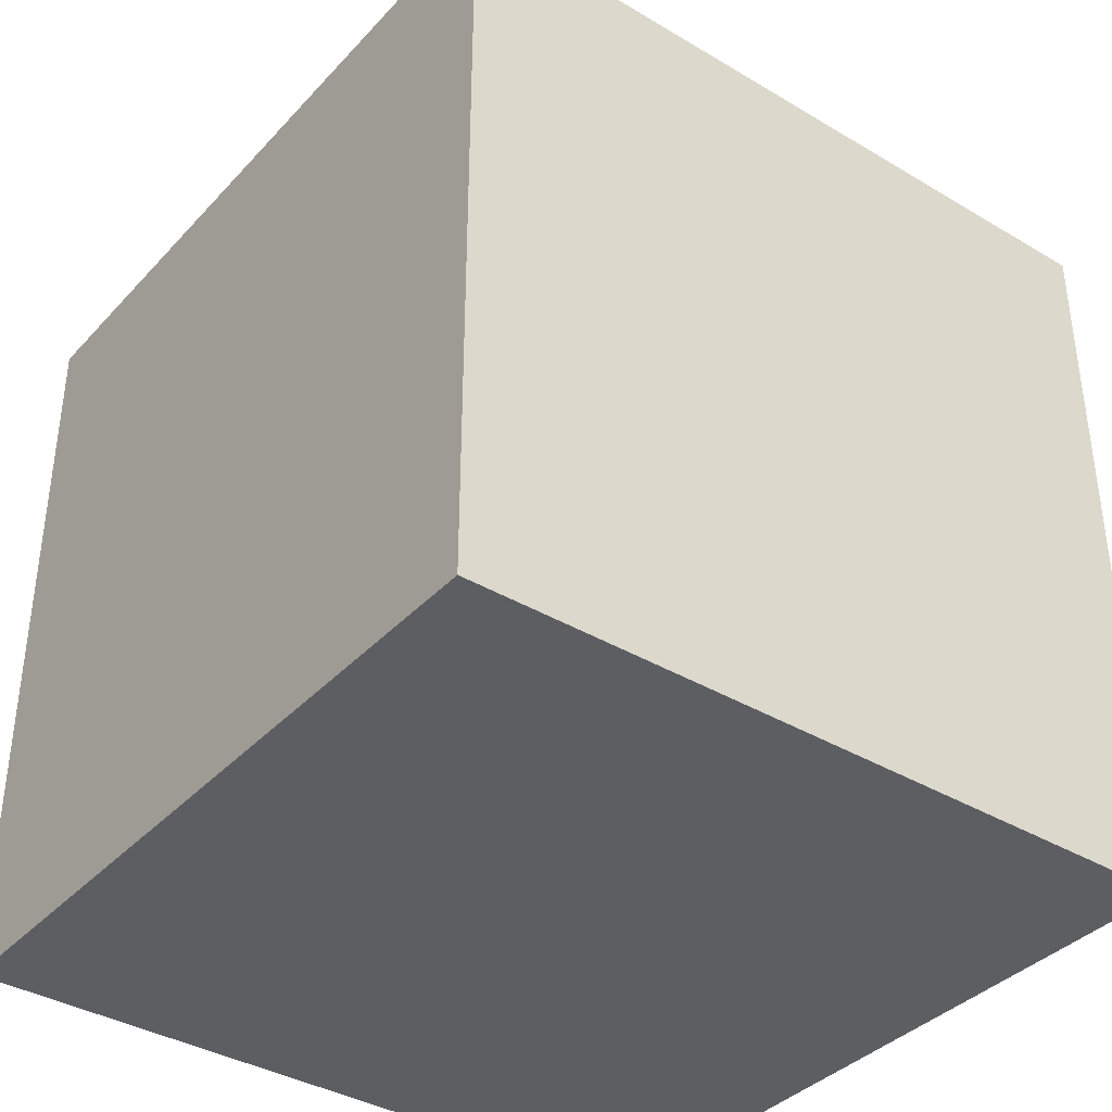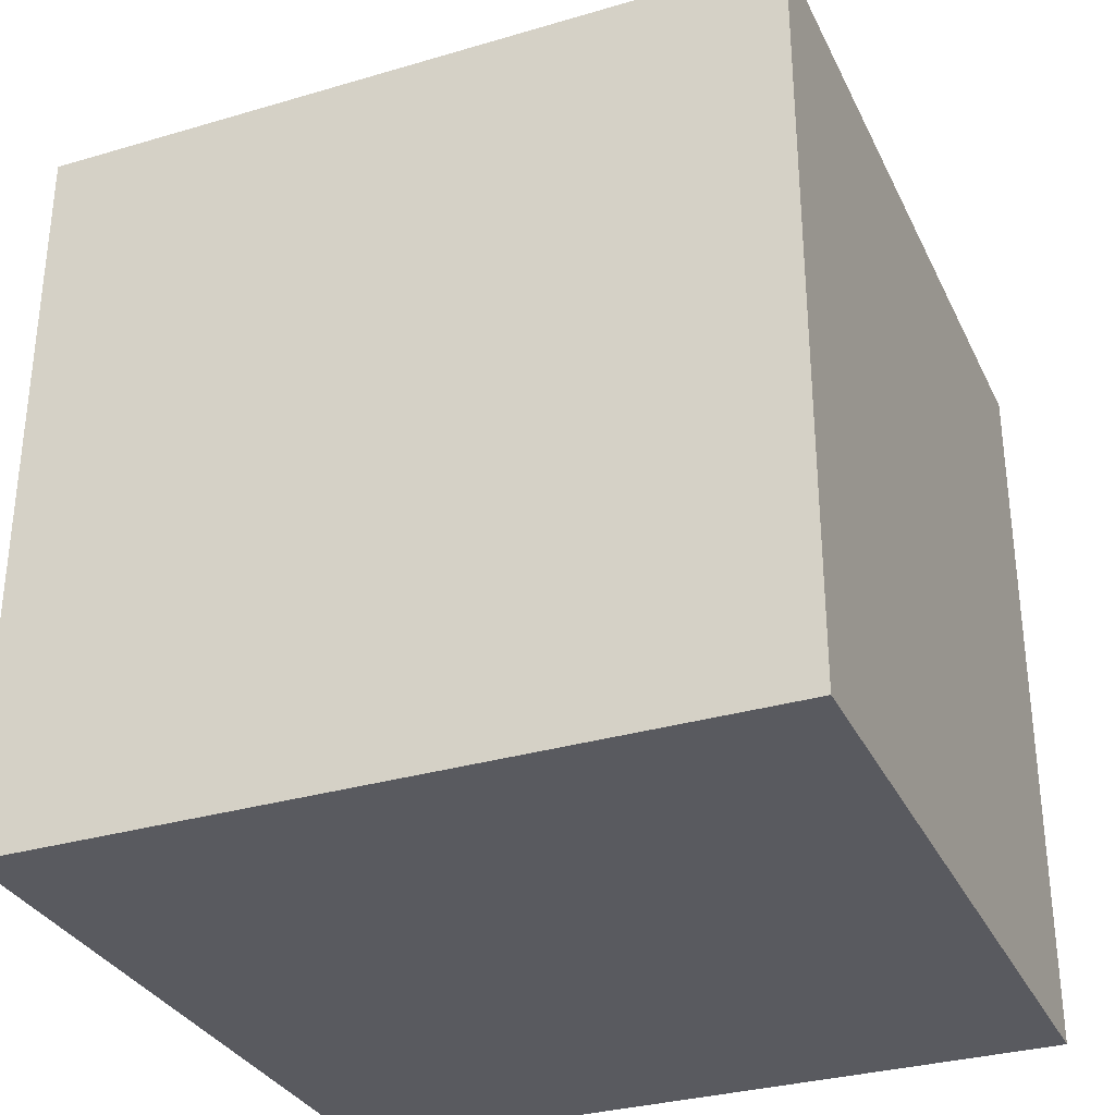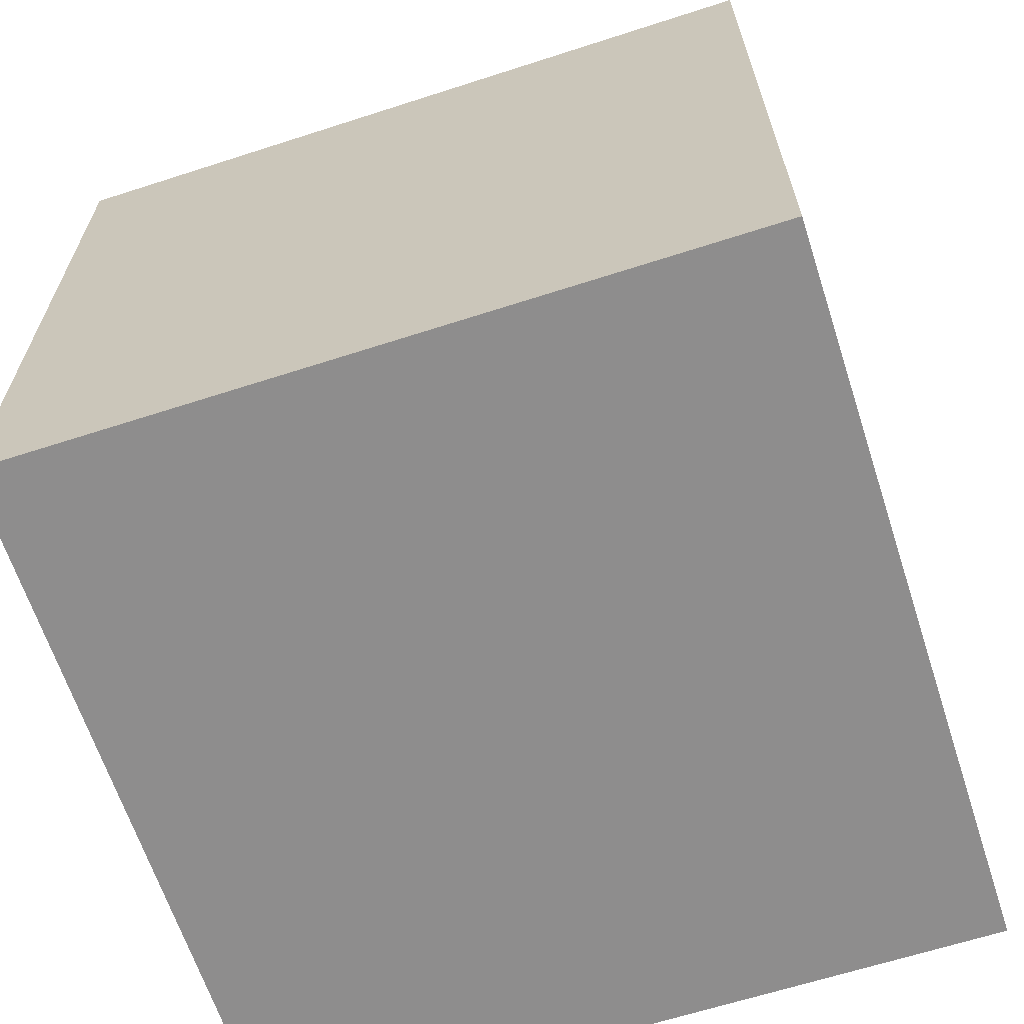
<metadata>
{"format":"obj","ext":"obj","renderer":"f3d","projection":"perspective","resolution":1024,"background":"white","views":[{"elev":-37.8,"azim":142.8,"up":"+Z"},{"elev":-31.9,"azim":-157.5,"up":"+Z"},{"elev":-64.7,"azim":108.0,"up":"+Z"}]}
</metadata>
<code>
o
v -0.7 -0.8 0.7
v -0.7 -0.8 -0.8
v -0.7 0.7 0.7
v -0.7 0.7 -0.8
v -0.5 -0.6 0.6
v -0.5 -0.6 0.5
v -0.5 0.5 0.6
v -0.5 0.5 0.5
v -0.4 -0.5 0.8
v -0.4 -0.5 0.6
v -0.4 0.4 0.8
v -0.4 0.4 0.6
v -0.3 -0.7 0.7
v -0.3 -0.7 0.5
v -0.3 -0.6 0.7
v -0.3 -0.6 0.6
v -0.3 -0.6 0.5
v -0.3 -0.3 0.9
v -0.3 -0.3 0.8
v -0.3 0.2 0.9
v -0.3 0.2 0.8
v -0.3 0.5 0.7
v -0.3 0.5 0.6
v -0.3 0.5 0.5
v -0.3 0.6 0.7
v -0.3 0.6 0.5
v -0.1 -0.6 0.7
v -0.1 -0.6 0.5
v -0.1 -0.5 0.7
v -0.1 -0.5 0.6
v -0.1 -0.5 0.5
v -0.1 0.4 0.7
v -0.1 0.4 0.6
v -0.1 0.4 0.5
v -0.1 0.5 0.7
v -0.1 0.5 0.5
v 0.1 -0.5 0.7
v 0.1 -0.5 0.5
v 0.1 -0.4 0.7
v 0.1 -0.4 0.6
v 0.1 -0.4 0.5
v 0.1 0.3 0.7
v 0.1 0.3 0.6
v 0.1 0.3 0.5
v 0.1 0.4 0.7
v 0.1 0.4 0.5
v 0.3 -0.4 0.7
v 0.3 -0.4 0.5
v 0.3 -0.3 0.7
v 0.3 -0.3 0.6
v 0.3 -0.3 0.5
v 0.3 0.2 0.7
v 0.3 0.2 0.6
v 0.3 0.2 0.5
v 0.3 0.3 0.7
v 0.3 0.3 0.5
v 0.5 -0.3 0.7
v 0.5 -0.3 0.5
v 0.5 -0.2 0.7
v 0.5 -0.2 0.6
v 0.5 -0.2 0.5
v 0.5 0.1 0.7
v 0.5 0.1 0.6
v 0.5 0.1 0.5
v 0.5 0.2 0.7
v 0.5 0.2 0.5
v 0.6 -0.2 0.7
v 0.6 -0.2 0.5
v 0.6 -0.1 0.7
v 0.6 -0.1 0.6
v 0.6 -0.1 0.5
v 0.6 0 0.7
v 0.6 0 0.6
v 0.6 0 0.5
v 0.6 0.1 0.7
v 0.6 0.1 0.5
v 0.7 -0.1 0.7
v 0.7 -0.1 0.5
v 0.7 0 0.7
v 0.7 0 0.5
v -0.6 -0.7 0.7
v -0.6 -0.7 0.5
v -0.6 0.6 0.7
v -0.6 0.6 0.5
v -0.3 -0.6 0.6
v -0.3 -0.6 0.5
v -0.3 -0.5 0.8
v -0.3 -0.5 0.6
v -0.3 -0.5 0.5
v -0.3 -0.4 0.8
v -0.3 -0.4 0.6
v -0.3 0.3 0.8
v -0.3 0.3 0.6
v -0.3 0.4 0.8
v -0.3 0.4 0.6
v -0.3 0.4 0.5
v -0.3 0.5 0.6
v -0.3 0.5 0.5
v -0.1 -0.5 0.6
v -0.1 -0.5 0.5
v -0.1 -0.4 0.8
v -0.1 -0.4 0.6
v -0.1 -0.4 0.5
v -0.1 -0.3 0.9
v -0.1 -0.3 0.8
v -0.1 -0.3 0.6
v -0.1 -0.2 0.9
v -0.1 -0.2 0.8
v -0.1 0.1 0.9
v -0.1 0.1 0.8
v -0.1 0.2 0.9
v -0.1 0.2 0.8
v -0.1 0.2 0.6
v -0.1 0.3 0.8
v -0.1 0.3 0.6
v -0.1 0.3 0.5
v -0.1 0.4 0.6
v -0.1 0.4 0.5
v 0.1 -0.4 0.6
v 0.1 -0.4 0.5
v 0.1 -0.3 0.8
v 0.1 -0.3 0.6
v 0.1 -0.3 0.5
v 0.1 -0.2 0.9
v 0.1 -0.2 0.8
v 0.1 -0.2 0.6
v 0.1 -0.1 0.9
v 0.1 -0.1 0.8
v 0.1 0 0.9
v 0.1 0 0.8
v 0.1 0.1 0.9
v 0.1 0.1 0.8
v 0.1 0.1 0.6
v 0.1 0.2 0.8
v 0.1 0.2 0.6
v 0.1 0.2 0.5
v 0.1 0.3 0.6
v 0.1 0.3 0.5
v 0.3 -0.3 0.6
v 0.3 -0.3 0.5
v 0.3 -0.2 0.8
v 0.3 -0.2 0.6
v 0.3 -0.2 0.5
v 0.3 -0.1 0.9
v 0.3 -0.1 0.8
v 0.3 -0.1 0.6
v 0.3 0 0.9
v 0.3 0 0.8
v 0.3 0 0.6
v 0.3 0.1 0.8
v 0.3 0.1 0.6
v 0.3 0.1 0.5
v 0.3 0.2 0.6
v 0.3 0.2 0.5
v 0.5 -0.2 0.6
v 0.5 -0.2 0.5
v 0.5 -0.1 0.8
v 0.5 -0.1 0.6
v 0.5 -0.1 0.5
v 0.5 0 0.8
v 0.5 0 0.6
v 0.5 0 0.5
v 0.5 0.1 0.6
v 0.5 0.1 0.5
v 0.6 -0.1 0.6
v 0.6 -0.1 0.5
v 0.6 0 0.6
v 0.6 0 0.5
v 0.8 -0.8 0.7
v 0.8 -0.8 -0.8
v 0.8 0.7 0.7
v 0.8 0.7 -0.8
v -0.3 -0.3 0.9
v -0.3 0.2 0.9
v -0.1 -0.3 0.9
v -0.1 -0.2 0.9
v -0.1 0.1 0.9
v -0.1 0.2 0.9
v 0.1 -0.2 0.9
v 0.1 -0.1 0.9
v 0.1 0 0.9
v 0.1 0.1 0.9
v 0.3 -0.1 0.9
v 0.3 0 0.9
v -0.4 -0.5 0.8
v -0.4 0.4 0.8
v -0.3 -0.5 0.8
v -0.3 -0.4 0.8
v -0.3 -0.3 0.8
v -0.3 0.2 0.8
v -0.3 0.3 0.8
v -0.3 0.4 0.8
v -0.1 -0.4 0.8
v -0.1 -0.3 0.8
v -0.1 -0.2 0.8
v -0.1 0.1 0.8
v -0.1 0.2 0.8
v -0.1 0.3 0.8
v 0.1 -0.3 0.8
v 0.1 -0.2 0.8
v 0.1 -0.1 0.8
v 0.1 0 0.8
v 0.1 0.1 0.8
v 0.1 0.2 0.8
v 0.3 -0.2 0.8
v 0.3 -0.1 0.8
v 0.3 0 0.8
v 0.3 0.1 0.8
v 0.5 -0.1 0.8
v 0.5 0 0.8
v -0.7 -0.8 0.7
v -0.7 0.7 0.7
v -0.6 -0.7 0.7
v -0.6 0.6 0.7
v -0.3 -0.7 0.7
v -0.3 -0.6 0.7
v -0.3 0.5 0.7
v -0.3 0.6 0.7
v -0.1 -0.6 0.7
v -0.1 -0.5 0.7
v -0.1 0.4 0.7
v -0.1 0.5 0.7
v 0.1 -0.5 0.7
v 0.1 -0.4 0.7
v 0.1 0.3 0.7
v 0.1 0.4 0.7
v 0.3 -0.4 0.7
v 0.3 -0.3 0.7
v 0.3 0.2 0.7
v 0.3 0.3 0.7
v 0.5 -0.3 0.7
v 0.5 -0.2 0.7
v 0.5 0.1 0.7
v 0.5 0.2 0.7
v 0.6 -0.2 0.7
v 0.6 -0.1 0.7
v 0.6 0 0.7
v 0.6 0.1 0.7
v 0.7 -0.1 0.7
v 0.7 0 0.7
v 0.8 -0.8 0.7
v 0.8 0.7 0.7
v -0.5 -0.6 0.6
v -0.5 0.5 0.6
v -0.4 -0.5 0.6
v -0.4 0.4 0.6
v -0.3 -0.6 0.6
v -0.3 -0.5 0.6
v -0.3 -0.4 0.6
v -0.3 0.3 0.6
v -0.3 0.4 0.6
v -0.3 0.5 0.6
v -0.1 -0.5 0.6
v -0.1 -0.4 0.6
v -0.1 -0.3 0.6
v -0.1 0.2 0.6
v -0.1 0.3 0.6
v -0.1 0.4 0.6
v 0.1 -0.4 0.6
v 0.1 -0.3 0.6
v 0.1 -0.2 0.6
v 0.1 0.1 0.6
v 0.1 0.2 0.6
v 0.1 0.3 0.6
v 0.3 -0.3 0.6
v 0.3 -0.2 0.6
v 0.3 -0.1 0.6
v 0.3 0 0.6
v 0.3 0.1 0.6
v 0.3 0.2 0.6
v 0.5 -0.2 0.6
v 0.5 -0.1 0.6
v 0.5 0 0.6
v 0.5 0.1 0.6
v 0.6 -0.1 0.6
v 0.6 0 0.6
v -0.6 -0.7 0.5
v -0.6 0.6 0.5
v -0.5 -0.6 0.5
v -0.5 0.5 0.5
v -0.3 -0.7 0.5
v -0.3 -0.6 0.5
v -0.3 -0.5 0.5
v -0.3 0.4 0.5
v -0.3 0.5 0.5
v -0.3 0.6 0.5
v -0.1 -0.6 0.5
v -0.1 -0.5 0.5
v -0.1 -0.4 0.5
v -0.1 0.3 0.5
v -0.1 0.4 0.5
v -0.1 0.5 0.5
v 0.1 -0.5 0.5
v 0.1 -0.4 0.5
v 0.1 -0.3 0.5
v 0.1 0.2 0.5
v 0.1 0.3 0.5
v 0.1 0.4 0.5
v 0.3 -0.4 0.5
v 0.3 -0.3 0.5
v 0.3 -0.2 0.5
v 0.3 0.1 0.5
v 0.3 0.2 0.5
v 0.3 0.3 0.5
v 0.5 -0.3 0.5
v 0.5 -0.2 0.5
v 0.5 -0.1 0.5
v 0.5 0 0.5
v 0.5 0.1 0.5
v 0.5 0.2 0.5
v 0.6 -0.2 0.5
v 0.6 -0.1 0.5
v 0.6 0 0.5
v 0.6 0.1 0.5
v 0.7 -0.1 0.5
v 0.7 0 0.5
v -0.7 -0.8 -0.8
v -0.7 0.7 -0.8
v 0.8 -0.8 -0.8
v 0.8 0.7 -0.8
v -0.7 -0.8 0.7
v 0.8 -0.8 0.7
v -0.7 -0.8 -0.8
v 0.8 -0.8 -0.8
v -0.5 -0.6 0.6
v -0.3 -0.6 0.6
v -0.5 -0.6 0.5
v -0.3 -0.6 0.5
v -0.4 -0.5 0.8
v -0.3 -0.5 0.8
v -0.4 -0.5 0.6
v -0.3 -0.5 0.6
v -0.1 -0.5 0.6
v -0.3 -0.5 0.5
v -0.1 -0.5 0.5
v -0.3 -0.4 0.8
v -0.1 -0.4 0.8
v -0.3 -0.4 0.6
v -0.1 -0.4 0.6
v 0.1 -0.4 0.6
v -0.1 -0.4 0.5
v 0.1 -0.4 0.5
v -0.3 -0.3 0.9
v -0.1 -0.3 0.9
v -0.3 -0.3 0.8
v -0.1 -0.3 0.8
v 0.1 -0.3 0.8
v -0.1 -0.3 0.6
v 0.1 -0.3 0.6
v 0.3 -0.3 0.6
v 0.1 -0.3 0.5
v 0.3 -0.3 0.5
v -0.1 -0.2 0.9
v 0.1 -0.2 0.9
v -0.1 -0.2 0.8
v 0.1 -0.2 0.8
v 0.3 -0.2 0.8
v 0.1 -0.2 0.6
v 0.3 -0.2 0.6
v 0.5 -0.2 0.6
v 0.3 -0.2 0.5
v 0.5 -0.2 0.5
v 0.1 -0.1 0.9
v 0.3 -0.1 0.9
v 0.1 -0.1 0.8
v 0.3 -0.1 0.8
v 0.5 -0.1 0.8
v 0.3 -0.1 0.6
v 0.5 -0.1 0.6
v 0.6 -0.1 0.6
v 0.5 -0.1 0.5
v 0.6 -0.1 0.5
v 0.6 0 0.7
v 0.7 0 0.7
v 0.6 0 0.6
v 0.6 0 0.5
v 0.7 0 0.5
v 0.5 0.1 0.7
v 0.6 0.1 0.7
v 0.5 0.1 0.6
v 0.5 0.1 0.5
v 0.6 0.1 0.5
v 0.3 0.2 0.7
v 0.5 0.2 0.7
v 0.3 0.2 0.6
v 0.3 0.2 0.5
v 0.5 0.2 0.5
v 0.1 0.3 0.7
v 0.3 0.3 0.7
v 0.1 0.3 0.6
v 0.1 0.3 0.5
v 0.3 0.3 0.5
v -0.1 0.4 0.7
v 0.1 0.4 0.7
v -0.1 0.4 0.6
v -0.1 0.4 0.5
v 0.1 0.4 0.5
v -0.3 0.5 0.7
v -0.1 0.5 0.7
v -0.3 0.5 0.6
v -0.3 0.5 0.5
v -0.1 0.5 0.5
v -0.6 0.6 0.7
v -0.3 0.6 0.7
v -0.6 0.6 0.5
v -0.3 0.6 0.5
v -0.6 -0.7 0.7
v -0.3 -0.7 0.7
v -0.6 -0.7 0.5
v -0.3 -0.7 0.5
v -0.3 -0.6 0.7
v -0.1 -0.6 0.7
v -0.3 -0.6 0.6
v -0.3 -0.6 0.5
v -0.1 -0.6 0.5
v -0.1 -0.5 0.7
v 0.1 -0.5 0.7
v -0.1 -0.5 0.6
v -0.1 -0.5 0.5
v 0.1 -0.5 0.5
v 0.1 -0.4 0.7
v 0.3 -0.4 0.7
v 0.1 -0.4 0.6
v 0.1 -0.4 0.5
v 0.3 -0.4 0.5
v 0.3 -0.3 0.7
v 0.5 -0.3 0.7
v 0.3 -0.3 0.6
v 0.3 -0.3 0.5
v 0.5 -0.3 0.5
v 0.5 -0.2 0.7
v 0.6 -0.2 0.7
v 0.5 -0.2 0.6
v 0.5 -0.2 0.5
v 0.6 -0.2 0.5
v 0.6 -0.1 0.7
v 0.7 -0.1 0.7
v 0.6 -0.1 0.6
v 0.6 -0.1 0.5
v 0.7 -0.1 0.5
v 0.1 0 0.9
v 0.3 0 0.9
v 0.1 0 0.8
v 0.3 0 0.8
v 0.5 0 0.8
v 0.3 0 0.6
v 0.5 0 0.6
v 0.6 0 0.6
v 0.5 0 0.5
v 0.6 0 0.5
v -0.1 0.1 0.9
v 0.1 0.1 0.9
v -0.1 0.1 0.8
v 0.1 0.1 0.8
v 0.3 0.1 0.8
v 0.1 0.1 0.6
v 0.3 0.1 0.6
v 0.5 0.1 0.6
v 0.3 0.1 0.5
v 0.5 0.1 0.5
v -0.3 0.2 0.9
v -0.1 0.2 0.9
v -0.3 0.2 0.8
v -0.1 0.2 0.8
v 0.1 0.2 0.8
v -0.1 0.2 0.6
v 0.1 0.2 0.6
v 0.3 0.2 0.6
v 0.1 0.2 0.5
v 0.3 0.2 0.5
v -0.3 0.3 0.8
v -0.1 0.3 0.8
v -0.3 0.3 0.6
v -0.1 0.3 0.6
v 0.1 0.3 0.6
v -0.1 0.3 0.5
v 0.1 0.3 0.5
v -0.4 0.4 0.8
v -0.3 0.4 0.8
v -0.4 0.4 0.6
v -0.3 0.4 0.6
v -0.1 0.4 0.6
v -0.3 0.4 0.5
v -0.1 0.4 0.5
v -0.5 0.5 0.6
v -0.3 0.5 0.6
v -0.5 0.5 0.5
v -0.3 0.5 0.5
v -0.7 0.7 0.7
v 0.8 0.7 0.7
v -0.7 0.7 -0.8
v 0.8 0.7 -0.8
f 3 2 1
f 4 2 3
f 7 6 5
f 8 6 7
f 11 10 9
f 12 10 11
f 15 14 13
f 16 14 15
f 17 14 16
f 20 19 18
f 21 19 20
f 25 23 22
f 25 24 23
f 26 24 25
f 29 28 27
f 30 28 29
f 31 28 30
f 35 33 32
f 35 34 33
f 36 34 35
f 39 38 37
f 40 38 39
f 41 38 40
f 45 43 42
f 45 44 43
f 46 44 45
f 49 48 47
f 50 48 49
f 51 48 50
f 55 53 52
f 55 54 53
f 56 54 55
f 59 58 57
f 60 58 59
f 61 58 60
f 65 63 62
f 65 64 63
f 66 64 65
f 69 68 67
f 70 68 69
f 71 68 70
f 75 73 72
f 75 74 73
f 76 74 75
f 79 78 77
f 80 78 79
f 81 82 83
f 83 82 84
f 85 86 88
f 88 86 89
f 87 88 90
f 90 88 91
f 92 93 94
f 94 93 95
f 95 96 97
f 97 96 98
f 99 100 102
f 102 100 103
f 101 102 105
f 105 102 106
f 104 105 107
f 107 105 108
f 109 110 111
f 111 110 112
f 112 113 114
f 114 113 115
f 115 116 117
f 117 116 118
f 119 120 122
f 122 120 123
f 121 122 125
f 125 122 126
f 124 125 127
f 127 125 128
f 129 130 131
f 131 130 132
f 132 133 134
f 134 133 135
f 135 136 137
f 137 136 138
f 139 140 142
f 142 140 143
f 141 142 145
f 145 142 146
f 144 145 147
f 147 145 148
f 148 149 150
f 150 149 151
f 151 152 153
f 153 152 154
f 155 156 158
f 158 156 159
f 157 158 160
f 160 158 161
f 161 162 163
f 163 162 164
f 165 166 167
f 167 166 168
f 169 170 171
f 171 170 172
f 175 174 173
f 176 174 175
f 177 174 176
f 178 174 177
f 179 177 176
f 180 177 179
f 181 177 180
f 182 177 181
f 183 181 180
f 184 181 183
f 187 186 185
f 188 186 187
f 189 186 188
f 190 186 189
f 191 186 190
f 192 186 191
f 193 189 188
f 194 189 193
f 197 191 190
f 198 191 197
f 199 195 194
f 200 195 199
f 203 197 196
f 204 197 203
f 205 201 200
f 206 201 205
f 207 203 202
f 208 203 207
f 209 207 206
f 210 207 209
f 213 212 211
f 214 212 213
f 215 213 211
f 218 212 214
f 219 216 215
f 222 218 217
f 223 220 219
f 226 222 221
f 227 224 223
f 230 226 225
f 231 228 227
f 234 230 229
f 235 232 231
f 238 234 233
f 239 236 235
f 240 238 237
f 241 239 235
f 241 240 239
f 241 215 211
f 241 219 215
f 241 223 219
f 241 227 223
f 241 235 231
f 241 231 227
f 242 238 240
f 242 240 241
f 242 212 218
f 242 234 238
f 242 226 230
f 242 218 222
f 242 230 234
f 242 222 226
f 245 244 243
f 246 244 245
f 247 245 243
f 248 245 247
f 251 244 246
f 252 244 251
f 253 249 248
f 254 249 253
f 257 251 250
f 258 251 257
f 259 255 254
f 260 255 259
f 263 257 256
f 264 257 263
f 265 261 260
f 266 261 265
f 269 263 262
f 270 263 269
f 271 267 266
f 272 267 271
f 273 269 268
f 274 269 273
f 275 273 272
f 276 273 275
f 279 278 277
f 280 278 279
f 281 279 277
f 282 279 281
f 285 278 280
f 286 278 285
f 287 283 282
f 288 283 287
f 291 285 284
f 292 285 291
f 293 289 288
f 294 289 293
f 297 291 290
f 298 291 297
f 299 295 294
f 300 295 299
f 303 297 296
f 304 297 303
f 305 301 300
f 306 301 305
f 309 303 302
f 310 303 309
f 311 307 306
f 312 307 311
f 313 309 308
f 314 309 313
f 315 313 312
f 316 313 315
f 317 318 319
f 319 318 320
f 323 322 321
f 324 322 323
f 327 326 325
f 328 326 327
f 331 330 329
f 332 330 331
f 334 333 332
f 335 333 334
f 338 337 336
f 339 337 338
f 341 340 339
f 342 340 341
f 345 344 343
f 346 344 345
f 348 347 346
f 349 347 348
f 351 350 349
f 352 350 351
f 355 354 353
f 356 354 355
f 358 357 356
f 359 357 358
f 361 360 359
f 362 360 361
f 365 364 363
f 366 364 365
f 368 367 366
f 369 367 368
f 371 370 369
f 372 370 371
f 375 374 373
f 376 374 375
f 377 374 376
f 380 379 378
f 381 379 380
f 382 379 381
f 385 384 383
f 386 384 385
f 387 384 386
f 390 389 388
f 391 389 390
f 392 389 391
f 395 394 393
f 396 394 395
f 397 394 396
f 400 399 398
f 401 399 400
f 402 399 401
f 405 404 403
f 406 404 405
f 407 408 409
f 409 408 410
f 411 412 413
f 413 412 414
f 414 412 415
f 416 417 418
f 418 417 419
f 419 417 420
f 421 422 423
f 423 422 424
f 424 422 425
f 426 427 428
f 428 427 429
f 429 427 430
f 431 432 433
f 433 432 434
f 434 432 435
f 436 437 438
f 438 437 439
f 439 437 440
f 441 442 443
f 443 442 444
f 444 445 446
f 446 445 447
f 447 448 449
f 449 448 450
f 451 452 453
f 453 452 454
f 454 455 456
f 456 455 457
f 457 458 459
f 459 458 460
f 461 462 463
f 463 462 464
f 464 465 466
f 466 465 467
f 467 468 469
f 469 468 470
f 471 472 473
f 473 472 474
f 474 475 476
f 476 475 477
f 478 479 480
f 480 479 481
f 481 482 483
f 483 482 484
f 485 486 487
f 487 486 488
f 489 490 491
f 491 490 492

</code>
